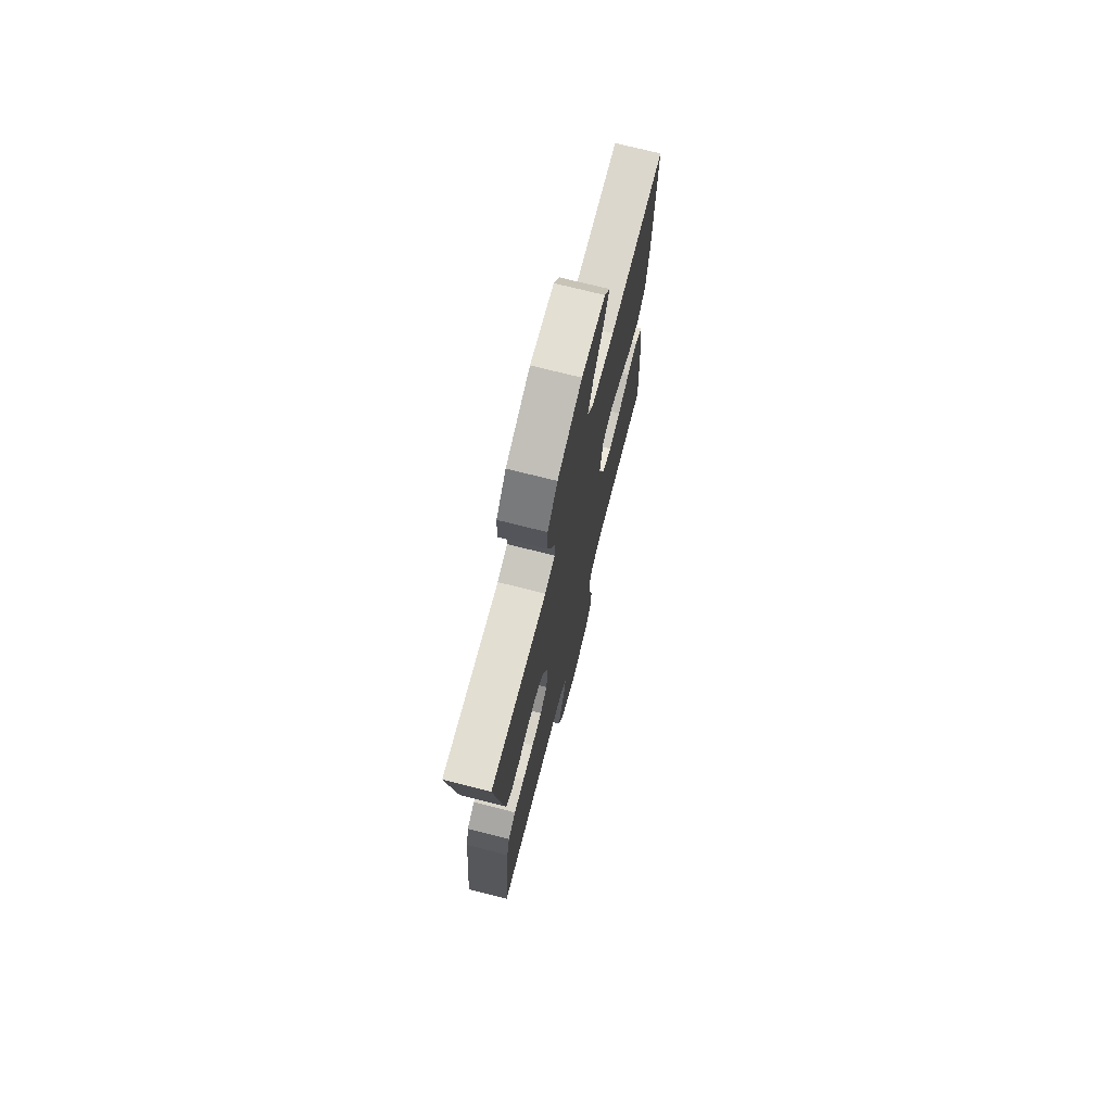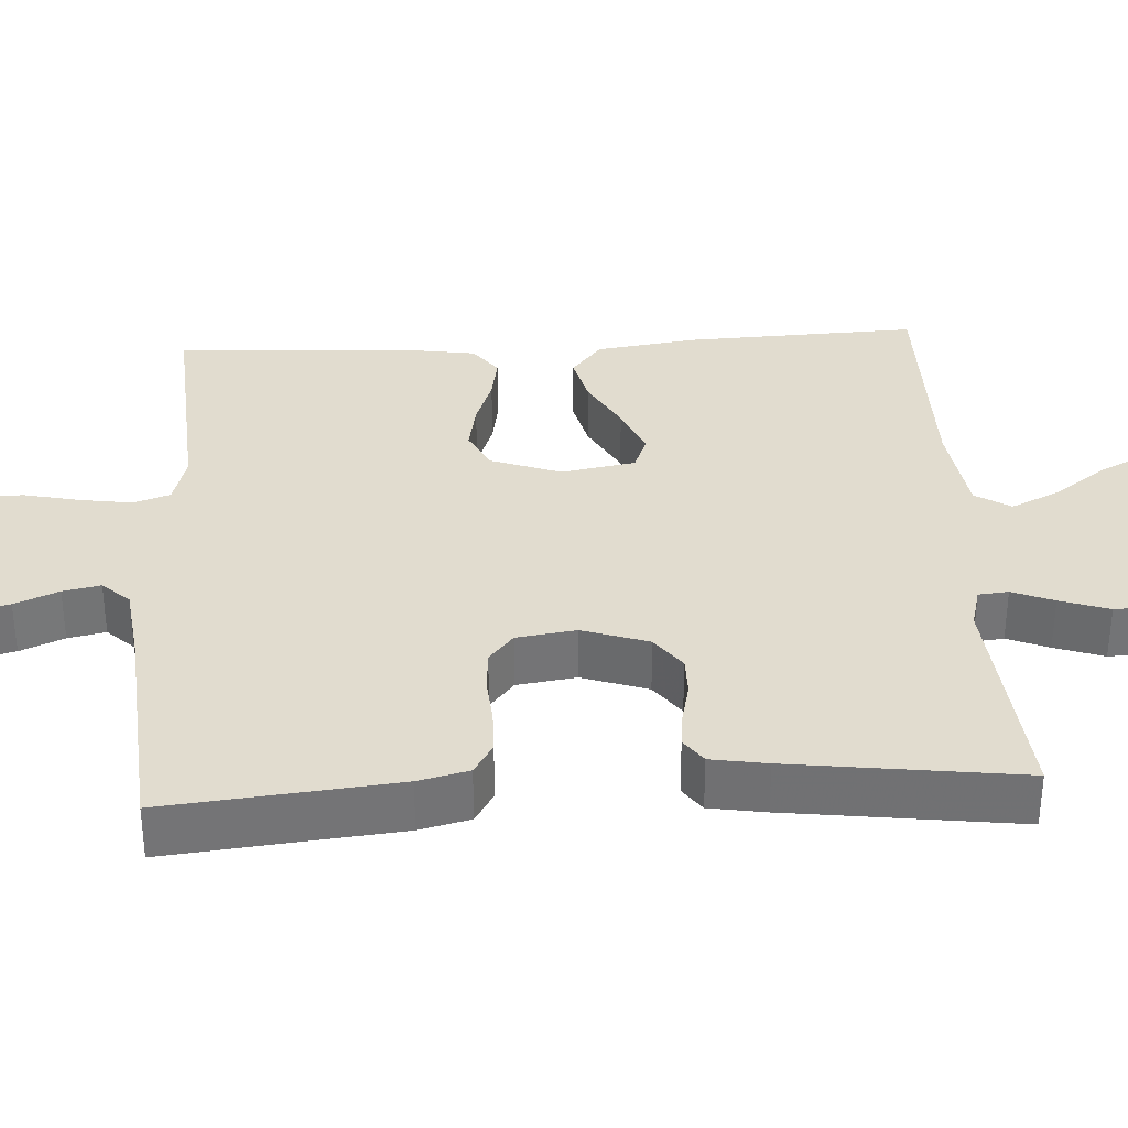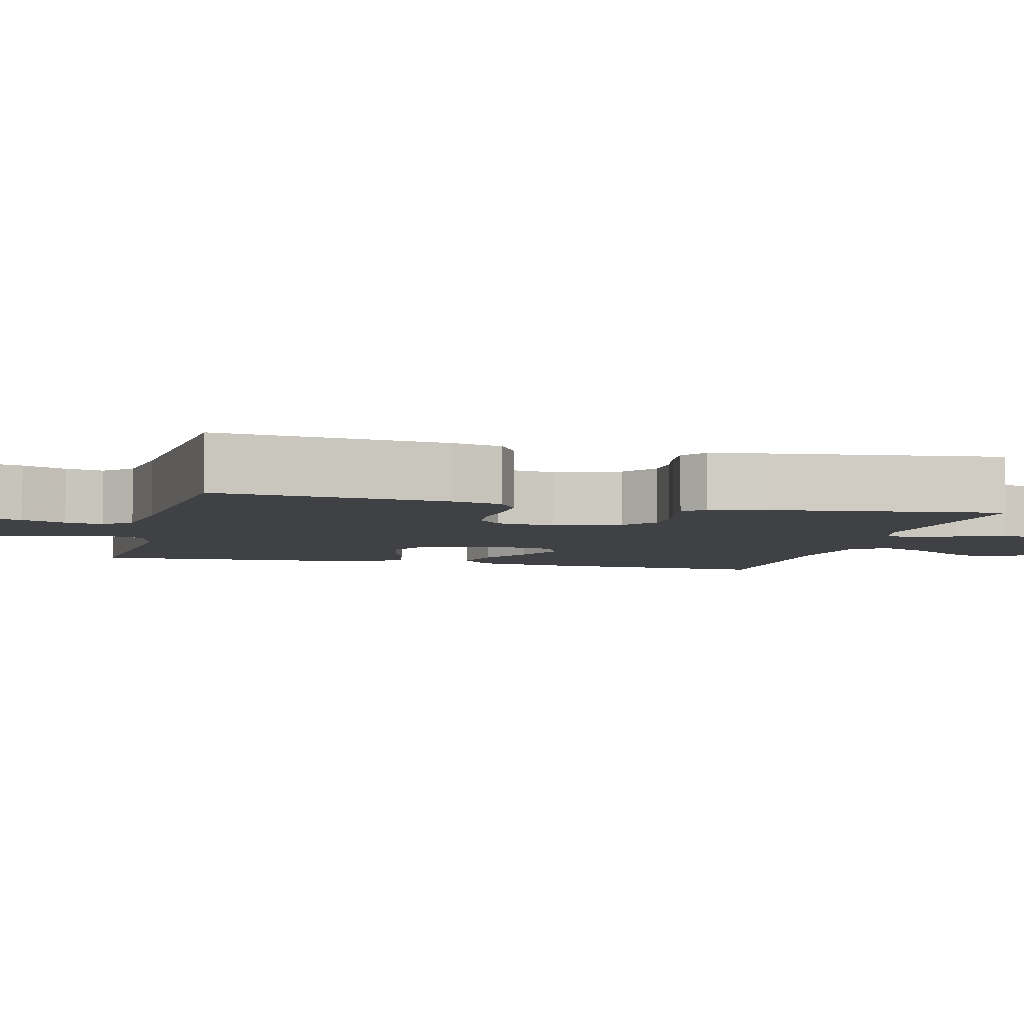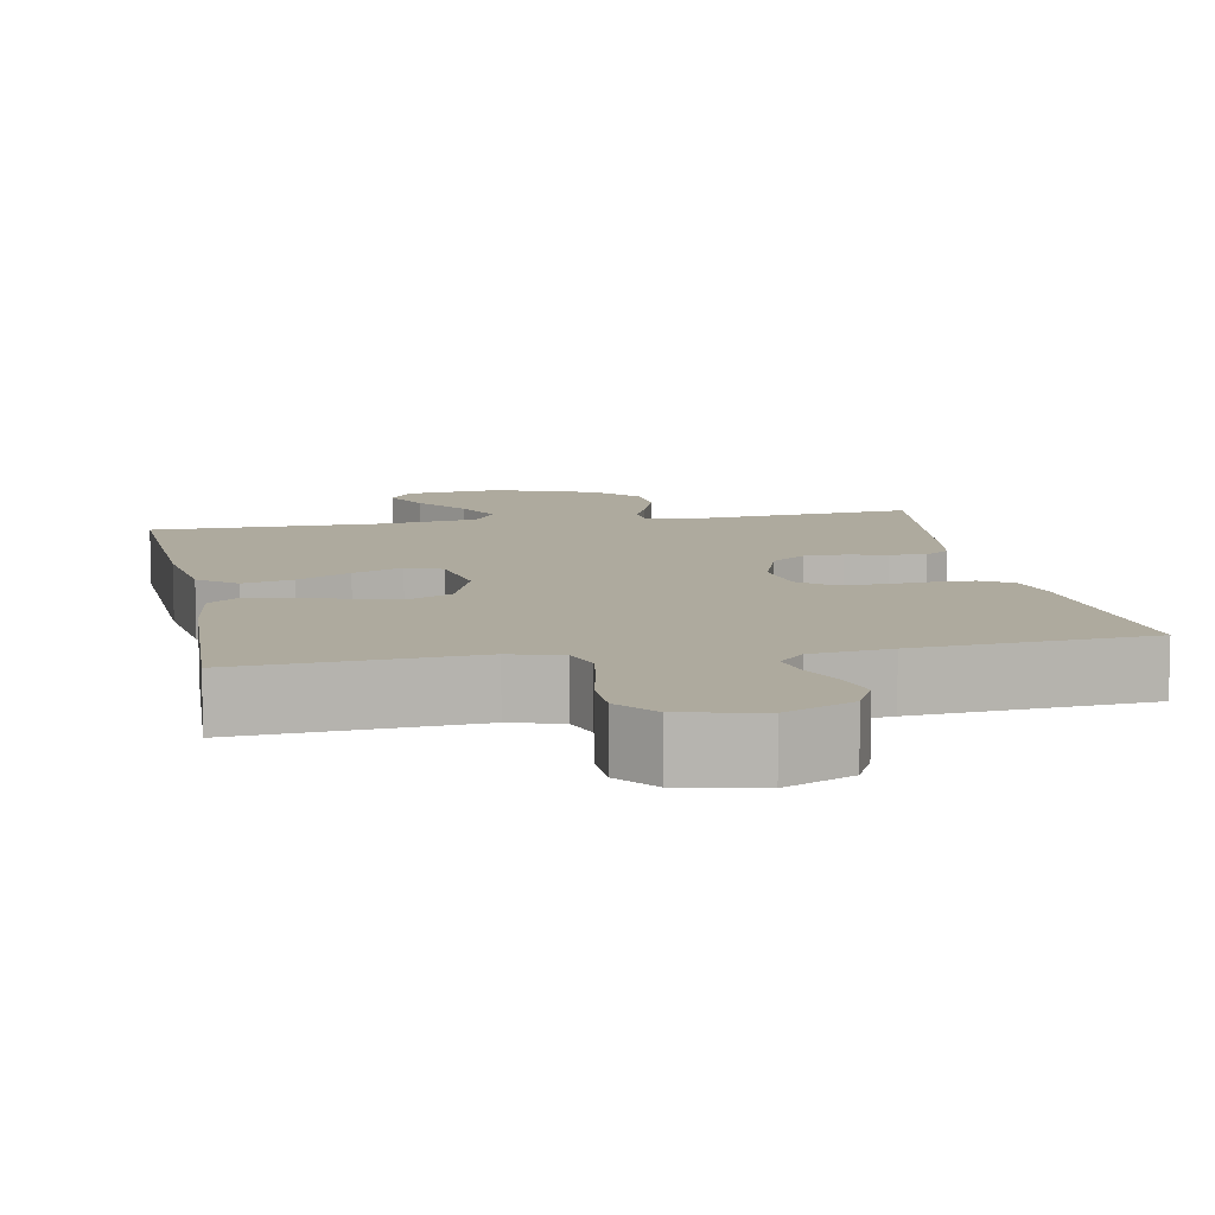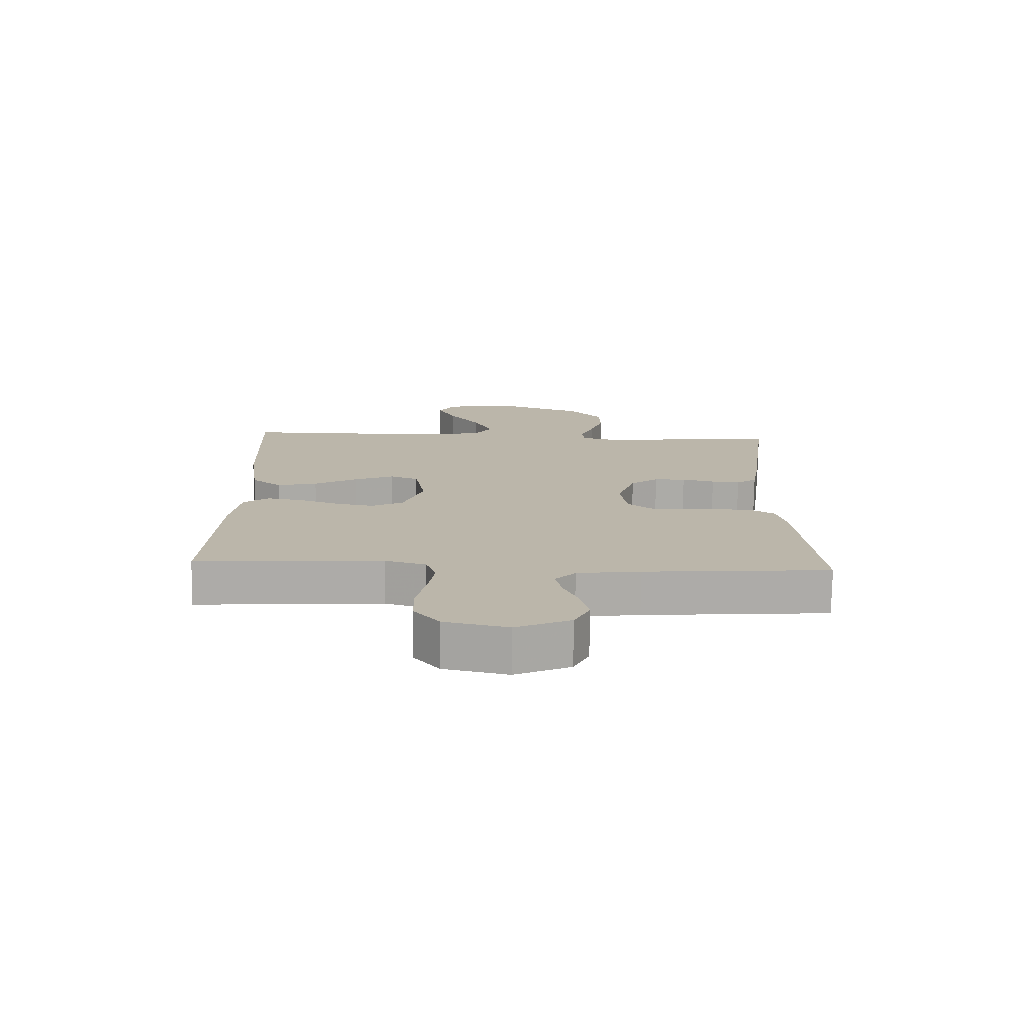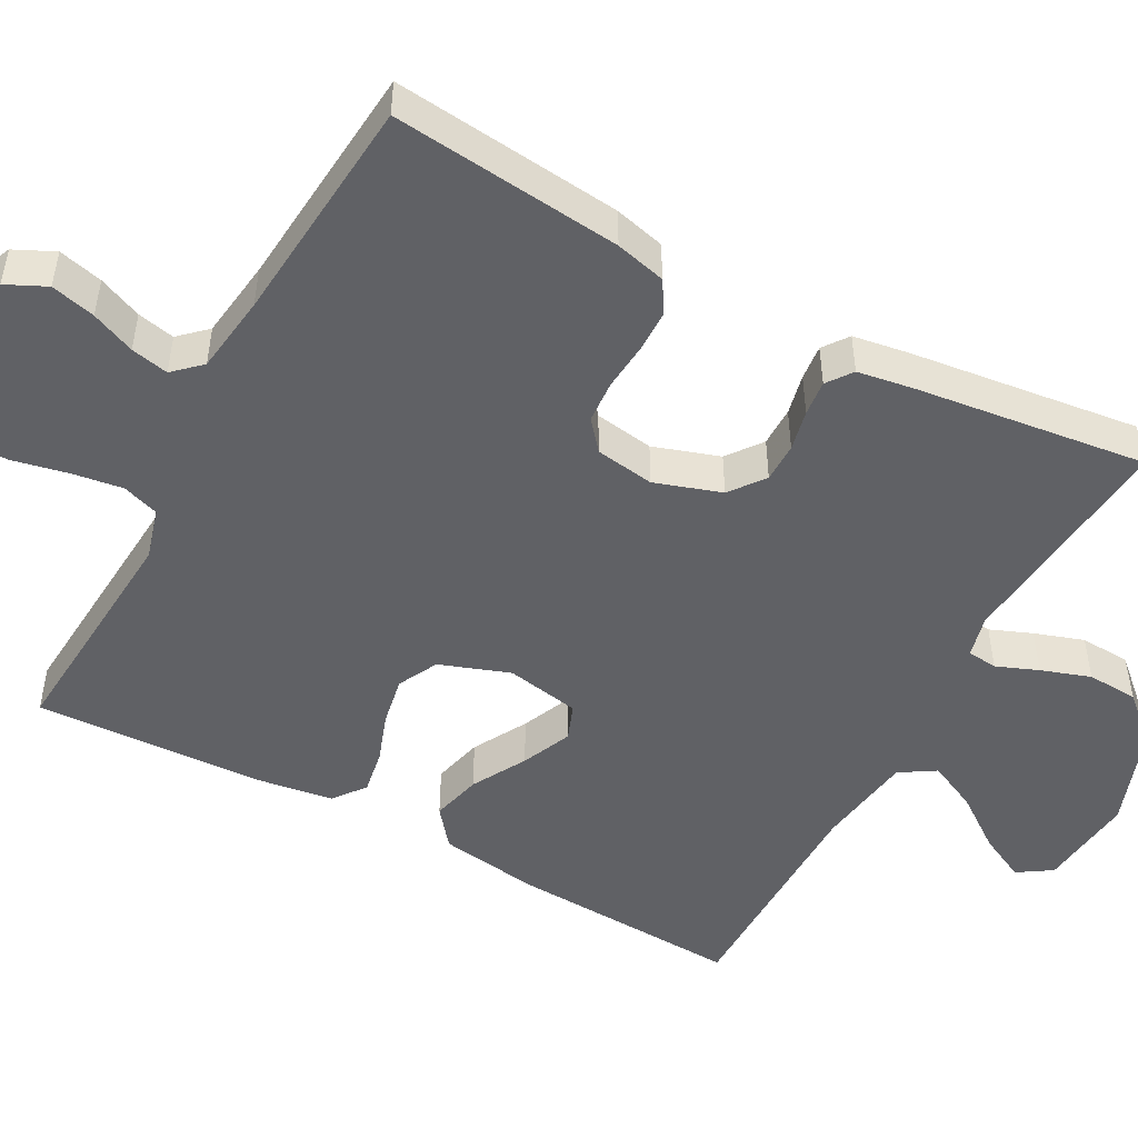
<metadata>
{"format":"obj","ext":"obj","renderer":"f3d","projection":"perspective","resolution":1024,"background":"white","views":[{"elev":73.0,"azim":-75.8,"up":"+Z"},{"elev":34.2,"azim":-93.3,"up":"+Y"},{"elev":-5.4,"azim":-104.3,"up":"+Y"},{"elev":9.3,"azim":169.1,"up":"+Y"},{"elev":-76.2,"azim":179.2,"up":"+Z"},{"elev":-49.6,"azim":-118.7,"up":"+Y"}]}
</metadata>
<code>
v 0.5 0.07 0.5
v 0.488 0.07 0.2
v 0.47 0.07 0.07
v 0.422 0.07 0.031
v 0.357 0.07 0.047
v 0.287 0.07 0.086
v 0.222 0.07 0.114
v 0.176 0.07 0.096
v 0.159 0.07 0
v 0.192 0.07 -0.091
v 0.244 0.07 -0.117
v 0.307 0.07 -0.105
v 0.371 0.07 -0.082
v 0.428 0.07 -0.072
v 0.469 0.07 -0.103
v 0.484 0.07 -0.2
v 0.5 0.07 -0.5
v 0.2 0.07 -0.48
v 0.134 0.07 -0.499
v 0.118 0.07 -0.547
v 0.128 0.07 -0.613
v 0.144 0.07 -0.686
v 0.143 0.07 -0.754
v 0.102 0.07 -0.805
v 0 0.07 -0.828
v -0.088 0.07 -0.788
v -0.113 0.07 -0.736
v -0.099 0.07 -0.678
v -0.075 0.07 -0.621
v -0.065 0.07 -0.572
v -0.098 0.07 -0.537
v -0.2 0.07 -0.524
v -0.5 0.07 -0.5
v -0.47 0.07 -0.2
v -0.454 0.07 -0.134
v -0.413 0.07 -0.109
v -0.357 0.07 -0.108
v -0.296 0.07 -0.113
v -0.241 0.07 -0.109
v -0.203 0.07 -0.077
v -0.192 0.07 0
v -0.221 0.07 0.086
v -0.266 0.07 0.12
v -0.317 0.07 0.12
v -0.37 0.07 0.108
v -0.416 0.07 0.103
v -0.449 0.07 0.127
v -0.461 0.07 0.2
v -0.5 0.07 0.5
v -0.2 0.07 0.473
v -0.146 0.07 0.487
v -0.142 0.07 0.526
v -0.164 0.07 0.58
v -0.186 0.07 0.644
v -0.183 0.07 0.71
v -0.13 0.07 0.769
v 0 0.07 0.816
v 0.126 0.07 0.803
v 0.155 0.07 0.759
v 0.125 0.07 0.698
v 0.075 0.07 0.629
v 0.045 0.07 0.565
v 0.074 0.07 0.519
v 0.2 0.07 0.501
v 0.5 0 0.5
v 0.488 0 0.2
v 0.47 0 0.07
v 0.422 0 0.031
v 0.357 0 0.047
v 0.287 0 0.086
v 0.222 0 0.114
v 0.176 0 0.096
v 0.159 0 0
v 0.192 0 -0.091
v 0.244 0 -0.117
v 0.307 0 -0.105
v 0.371 0 -0.082
v 0.428 0 -0.072
v 0.469 0 -0.103
v 0.484 0 -0.2
v 0.5 0 -0.5
v 0.2 0 -0.48
v 0.134 0 -0.499
v 0.118 0 -0.547
v 0.128 0 -0.613
v 0.144 0 -0.686
v 0.143 0 -0.754
v 0.102 0 -0.805
v 0 0 -0.828
v -0.088 0 -0.788
v -0.113 0 -0.736
v -0.099 0 -0.678
v -0.075 0 -0.621
v -0.065 0 -0.572
v -0.098 0 -0.537
v -0.2 0 -0.524
v -0.5 0 -0.5
v -0.47 0 -0.2
v -0.454 0 -0.134
v -0.413 0 -0.109
v -0.357 0 -0.108
v -0.296 0 -0.113
v -0.241 0 -0.109
v -0.203 0 -0.077
v -0.192 0 0
v -0.221 0 0.086
v -0.266 0 0.12
v -0.317 0 0.12
v -0.37 0 0.108
v -0.416 0 0.103
v -0.449 0 0.127
v -0.461 0 0.2
v -0.5 0 0.5
v -0.2 0 0.473
v -0.146 0 0.487
v -0.142 0 0.526
v -0.164 0 0.58
v -0.186 0 0.644
v -0.183 0 0.71
v -0.13 0 0.769
v 0 0 0.816
v 0.126 0 0.803
v 0.155 0 0.759
v 0.125 0 0.698
v 0.075 0 0.629
v 0.045 0 0.565
v 0.074 0 0.519
v 0.2 0 0.501
f 58 59 60 61
f 58 61 62
f 57 58 62
f 56 57 62
f 55 56 62 63
f 52 53 54 55
f 47 48 49 50
f 47 50 51
f 44 45 46 47
f 43 44 47 51
f 42 43 51
f 41 42 51
f 35 36 37 38
f 35 38 39
f 32 33 34 35
f 31 32 35 39
f 30 31 39 40
f 26 27 28 29
f 26 29 30
f 25 26 30
f 24 25 30
f 21 22 23 24
f 20 21 24 30
f 19 20 30 40
f 15 16 17 18
f 12 13 14 15
f 11 12 15 18
f 10 11 18 19
f 3 4 5 6
f 3 6 7
f 64 1 2 3
f 63 64 3 7
f 52 55 63 7
f 41 51 52 7
f 9 10 19 40
f 8 9 40 41
f 7 8 41
f 125 124 123 122
f 126 125 122
f 126 122 121
f 126 121 120
f 127 126 120 119
f 119 118 117 116
f 114 113 112 111
f 115 114 111
f 111 110 109 108
f 115 111 108 107
f 115 107 106
f 115 106 105
f 102 101 100 99
f 103 102 99
f 99 98 97 96
f 103 99 96 95
f 104 103 95 94
f 93 92 91 90
f 94 93 90
f 94 90 89
f 94 89 88
f 88 87 86 85
f 94 88 85 84
f 104 94 84 83
f 82 81 80 79
f 79 78 77 76
f 82 79 76 75
f 83 82 75 74
f 70 69 68 67
f 71 70 67
f 67 66 65 128
f 71 67 128 127
f 71 127 119 116
f 71 116 115 105
f 104 83 74 73
f 105 104 73 72
f 105 72 71
f 1 65 66 2
f 2 66 67 3
f 3 67 68 4
f 4 68 69 5
f 5 69 70 6
f 6 70 71 7
f 7 71 72 8
f 8 72 73 9
f 9 73 74 10
f 10 74 75 11
f 11 75 76 12
f 12 76 77 13
f 13 77 78 14
f 14 78 79 15
f 15 79 80 16
f 16 80 81 17
f 17 81 82 18
f 18 82 83 19
f 19 83 84 20
f 20 84 85 21
f 21 85 86 22
f 22 86 87 23
f 23 87 88 24
f 24 88 89 25
f 25 89 90 26
f 26 90 91 27
f 27 91 92 28
f 28 92 93 29
f 29 93 94 30
f 30 94 95 31
f 31 95 96 32
f 32 96 97 33
f 33 97 98 34
f 34 98 99 35
f 35 99 100 36
f 36 100 101 37
f 37 101 102 38
f 38 102 103 39
f 39 103 104 40
f 40 104 105 41
f 41 105 106 42
f 42 106 107 43
f 43 107 108 44
f 44 108 109 45
f 45 109 110 46
f 46 110 111 47
f 47 111 112 48
f 48 112 113 49
f 49 113 114 50
f 50 114 115 51
f 51 115 116 52
f 52 116 117 53
f 53 117 118 54
f 54 118 119 55
f 55 119 120 56
f 56 120 121 57
f 57 121 122 58
f 58 122 123 59
f 59 123 124 60
f 60 124 125 61
f 61 125 126 62
f 62 126 127 63
f 63 127 128 64
f 64 128 65 1

</code>
